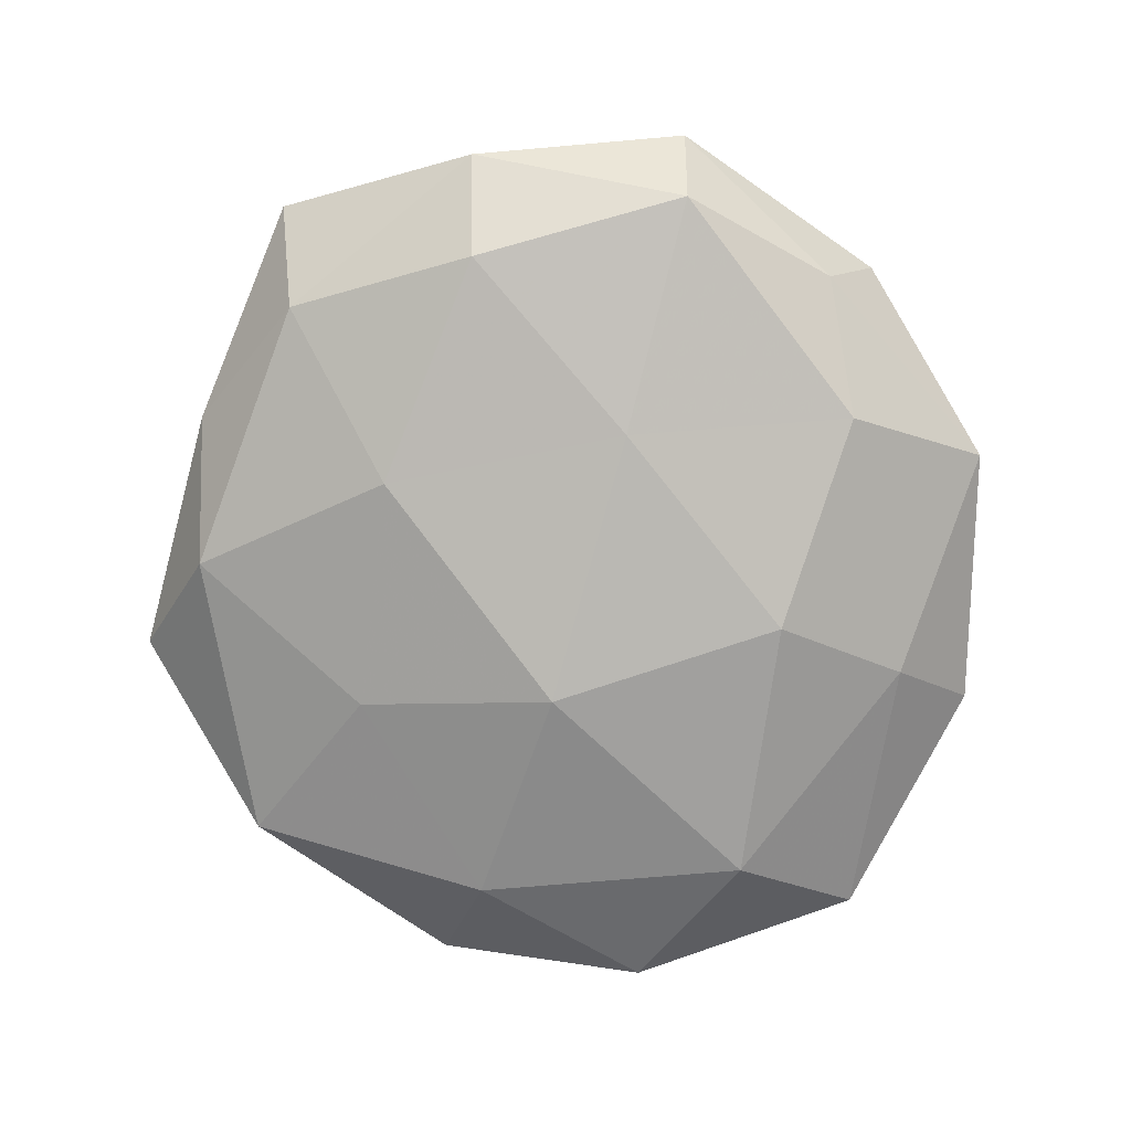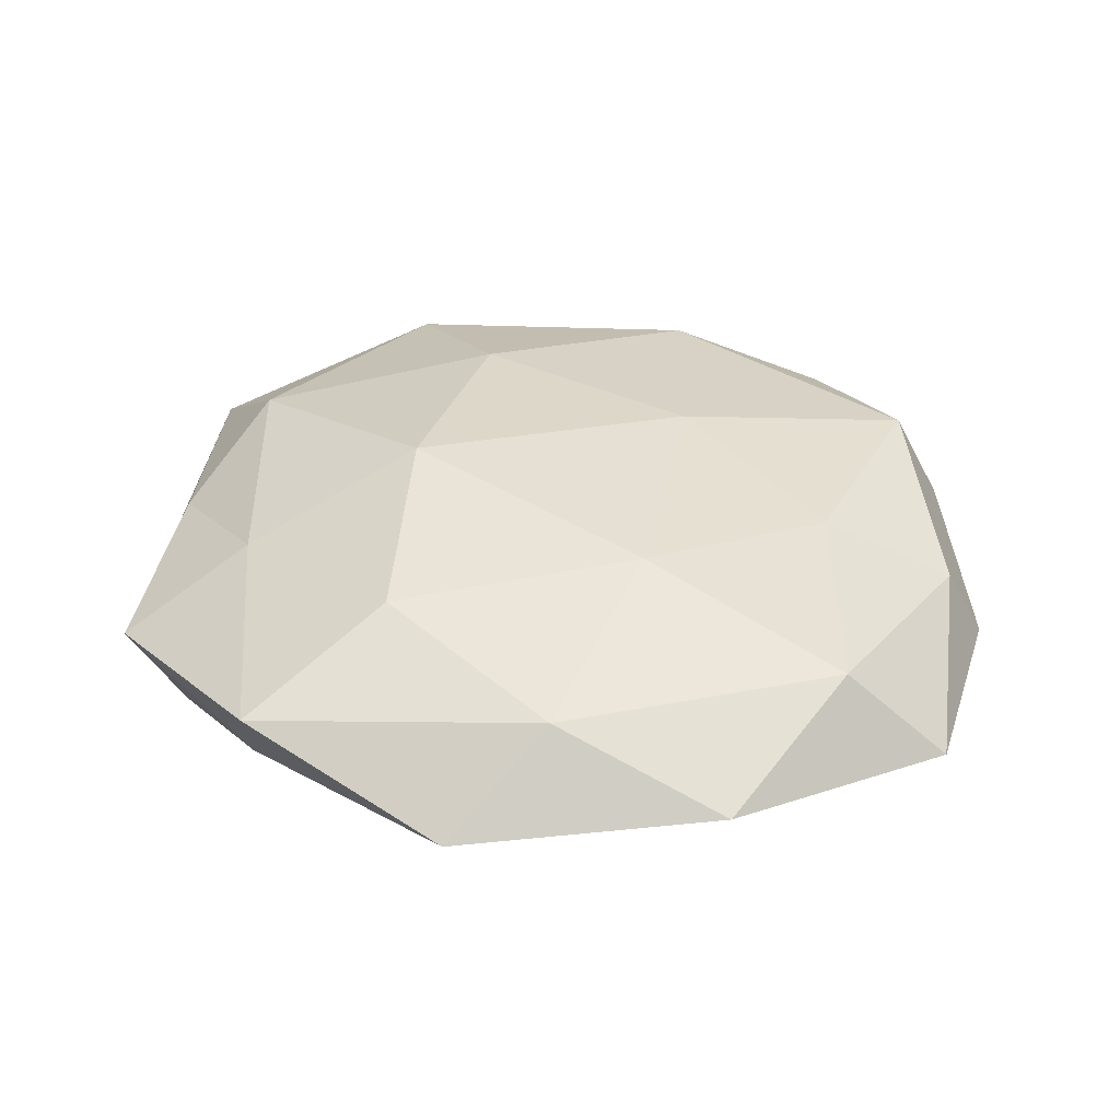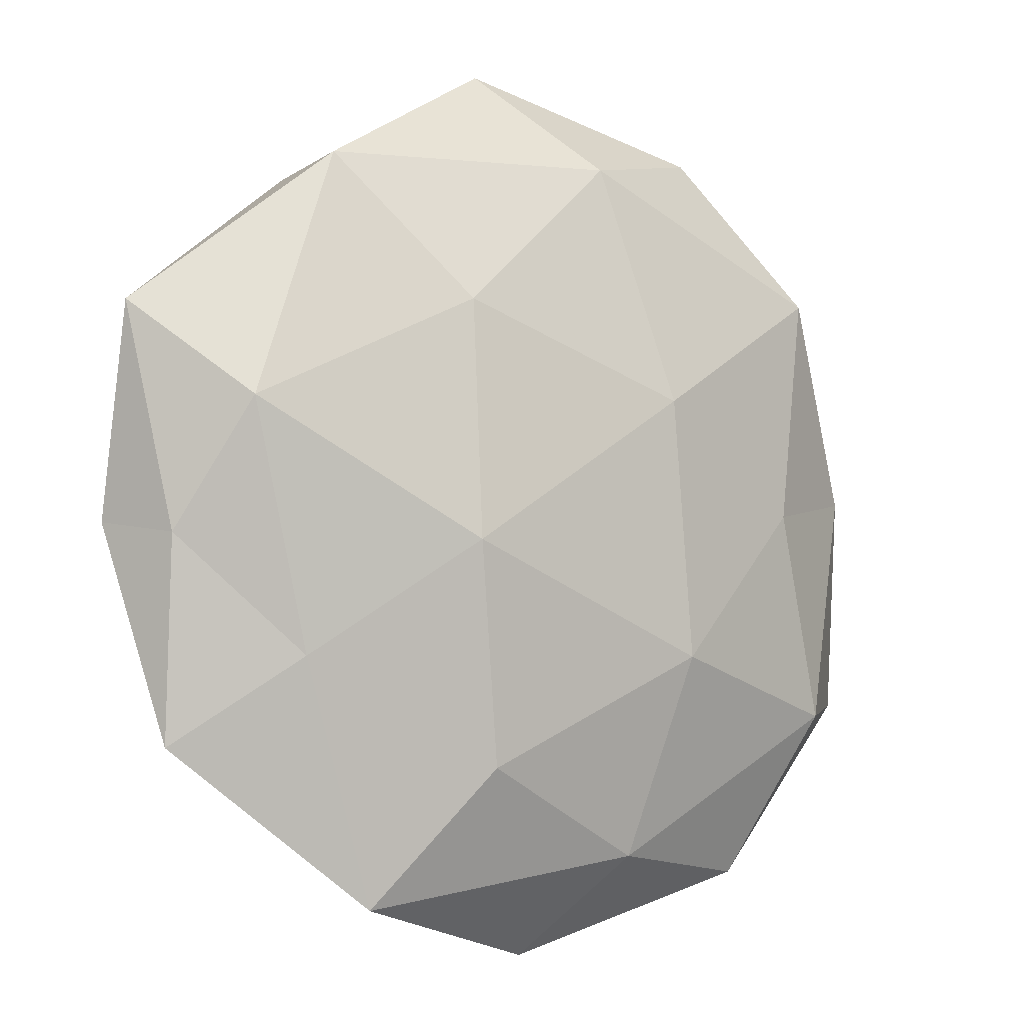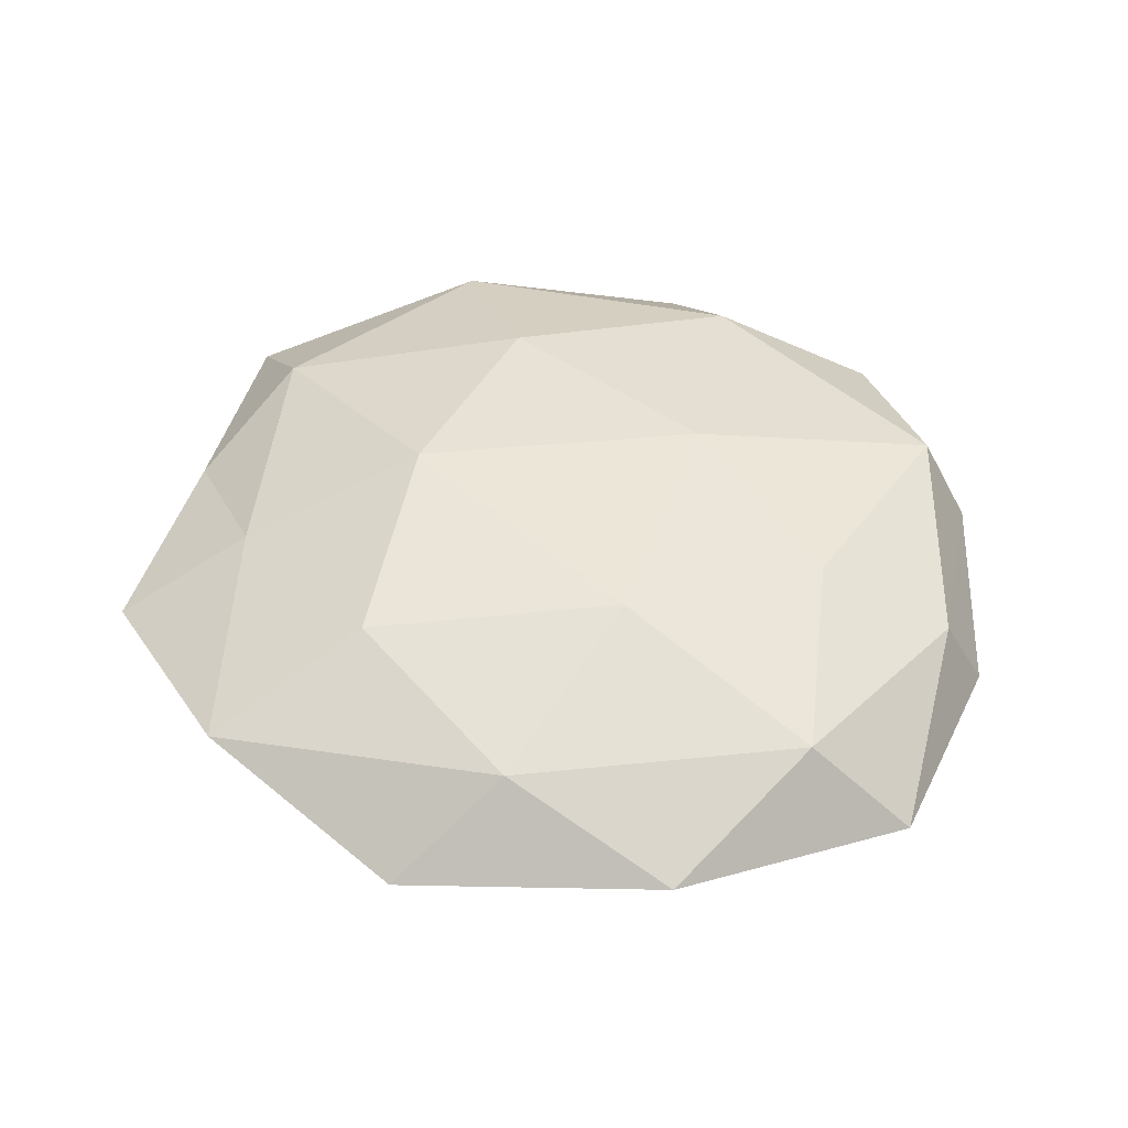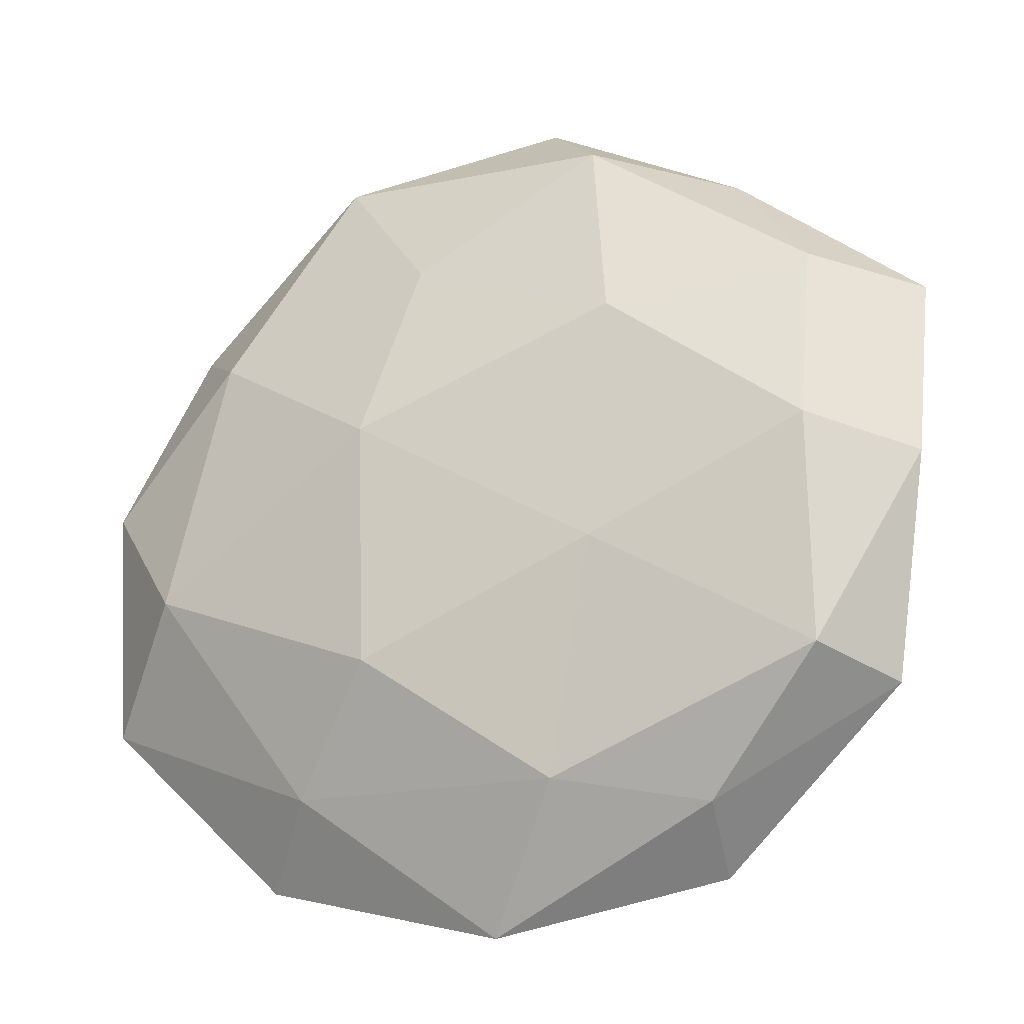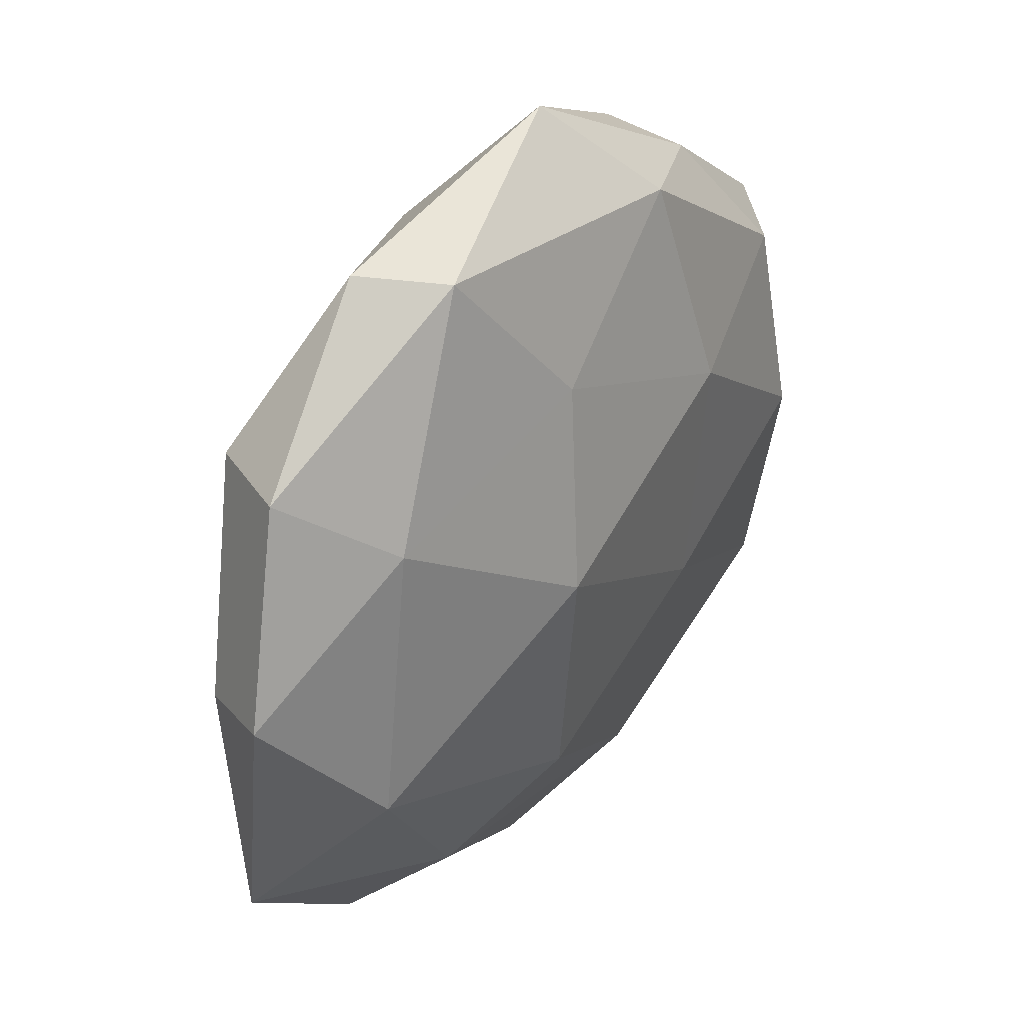
<metadata>
{"format":"obj","ext":"obj","renderer":"f3d","projection":"perspective","resolution":1024,"background":"white","views":[{"elev":-78.1,"azim":-72.9,"up":"+Z"},{"elev":36.3,"azim":15.7,"up":"+Z"},{"elev":-7.2,"azim":-34.7,"up":"+Y"},{"elev":45.0,"azim":23.1,"up":"+Z"},{"elev":-25.5,"azim":-156.3,"up":"+Y"},{"elev":39.2,"azim":126.3,"up":"+Y"}]}
</metadata>
<code>
v 0.006531 0.02692 -0.01254
v 0.03219 0.0003993 0.01149
v -0.03237 -0.01868 0.008944
v 0.01036 -0.04001 0.008864
v -0.01558 -0.005924 0.0173
v -0.0227 -0.04565 0.006283
v 0.04691 0.003567 0.004527
v 0.01238 0.01213 0.01541
v -0.01509 -0.01203 -0.01454
v -0.01106 -0.03034 0.01349
v 0.001756 -0.05135 -0.0008509
v -0.005527 0.05119 0.0006233
v 0.03662 0.02698 0.00981
v 0.03073 -0.04212 0.002053
v -0.0179 0.0159 -0.01498
v -0.01438 0.04015 -0.009314
v 0.03316 0.02058 -0.01052
v 0.01162 -0.02255 -0.0152
v 0.04192 0.02833 -0.0007943
v -0.03 0.03563 -0.001993
v -0.04574 -0.005835 0.003631
v 0.03928 -0.009822 -0.01212
v -0.03969 0.02073 -0.008382
v -0.04457 -0.02842 0.0005411
v -0.05052 0.01901 0.001284
v 0.05098 0.006148 -0.004634
v -0.008638 -0.03748 -0.0102
v -0.03843 -0.02641 -0.009554
v -0.04993 -0.004308 -0.004696
v 0.02342 0.04428 0.003186
v 0.0188 0.04447 -0.006466
v -0.01491 0.02104 0.01448
v 0.005416 0.03943 0.01071
v 0.01481 -0.01734 0.01533
v -0.02422 -0.03991 -0.00304
v 0.02289 -0.03475 -0.007156
v -0.0401 0.008359 0.01104
v -0.02885 0.03705 0.007553
v 0.05067 -0.02136 -0.001633
v 0.01162 0.005033 -0.01724
v -0.03936 -0.001278 -0.01291
v 0.0392 -0.02334 0.008852
f 10 5 3
f 10 3 6
f 10 6 4
f 6 11 4
f 7 13 2
f 8 2 13
f 4 11 14
f 1 15 16
f 19 13 7
f 16 20 12
f 15 23 16
f 16 23 20
f 3 24 6
f 3 21 24
f 20 23 25
f 26 19 7
f 17 19 26
f 17 26 22
f 9 18 27
f 9 27 28
f 24 21 29
f 25 29 21
f 23 29 25
f 24 29 28
f 19 30 13
f 1 16 31
f 16 12 31
f 1 31 17
f 31 19 17
f 31 12 30
f 31 30 19
f 5 8 32
f 8 13 33
f 30 12 33
f 33 13 30
f 32 8 33
f 34 2 8
f 34 8 5
f 10 4 34
f 10 34 5
f 6 35 11
f 6 24 35
f 11 35 27
f 35 24 28
f 28 27 35
f 14 11 36
f 18 22 36
f 11 27 36
f 36 27 18
f 5 37 3
f 3 37 21
f 21 37 25
f 5 32 37
f 12 20 38
f 25 38 20
f 12 38 33
f 33 38 32
f 37 38 25
f 37 32 38
f 7 39 26
f 22 26 39
f 36 39 14
f 22 39 36
f 1 40 15
f 40 9 15
f 1 17 40
f 40 18 9
f 17 22 40
f 40 22 18
f 15 9 41
f 15 41 23
f 41 9 28
f 23 41 29
f 28 29 41
f 2 42 7
f 4 14 42
f 34 42 2
f 4 42 34
f 42 39 7
f 42 14 39

</code>
